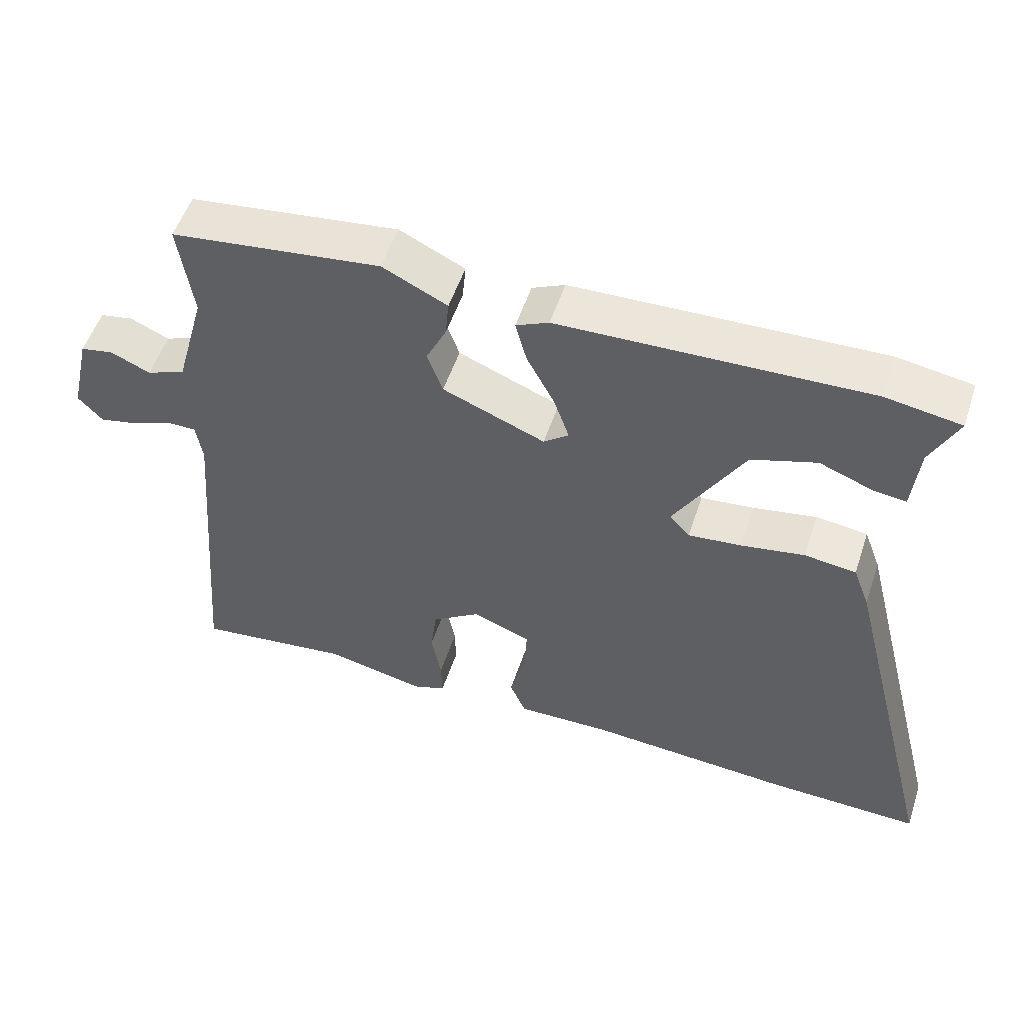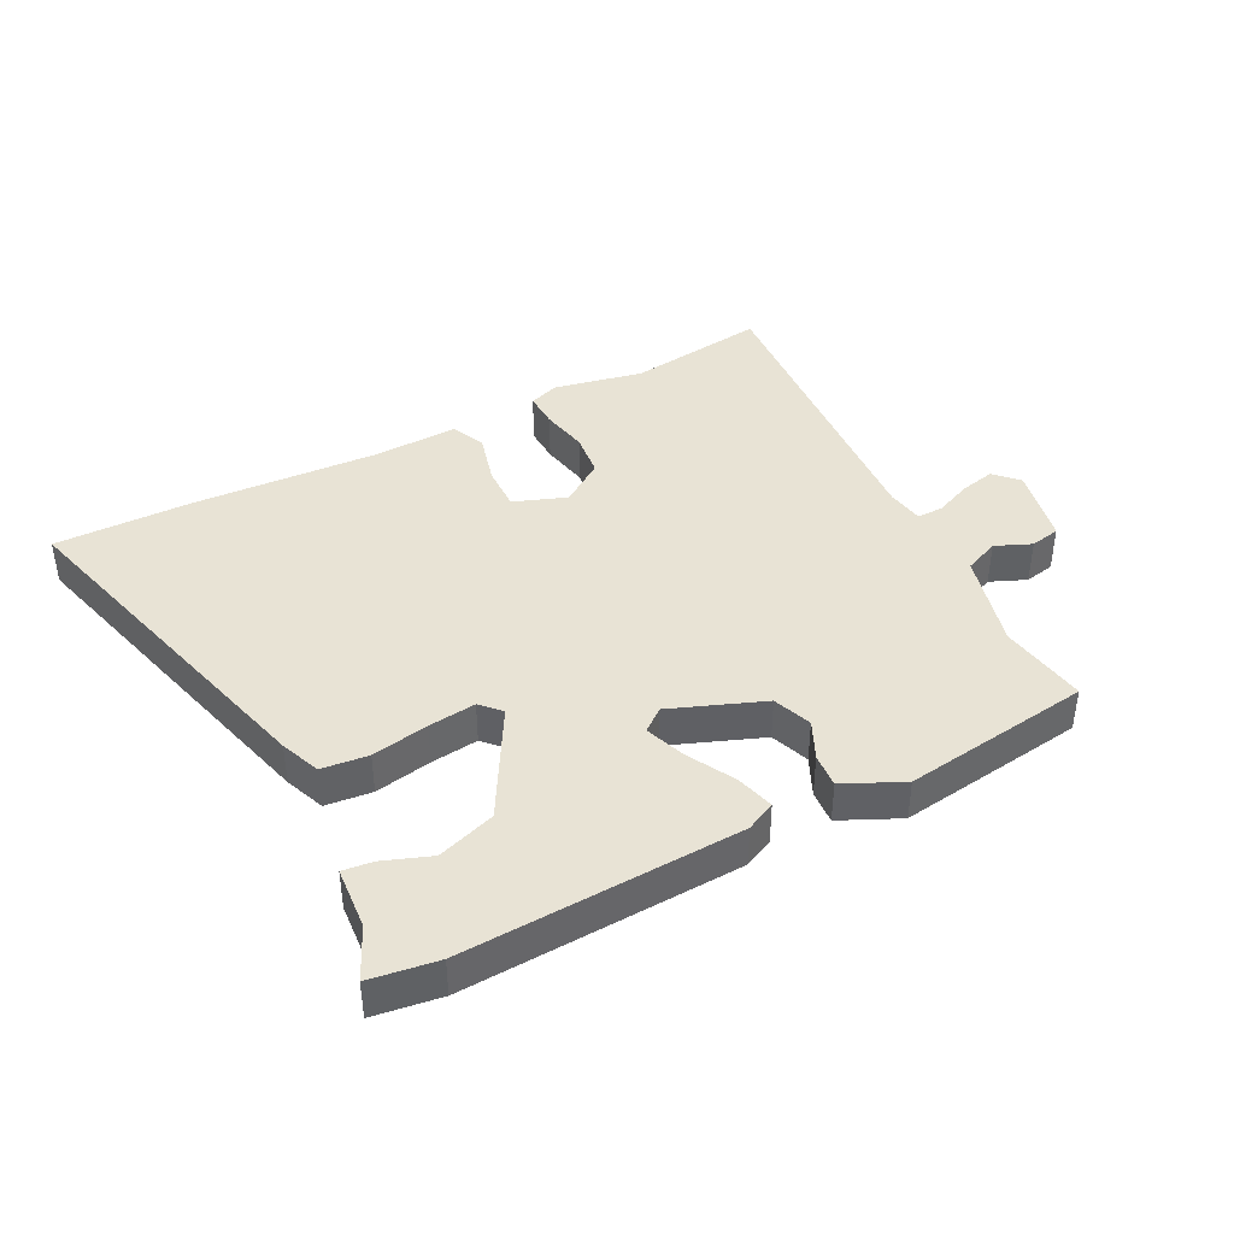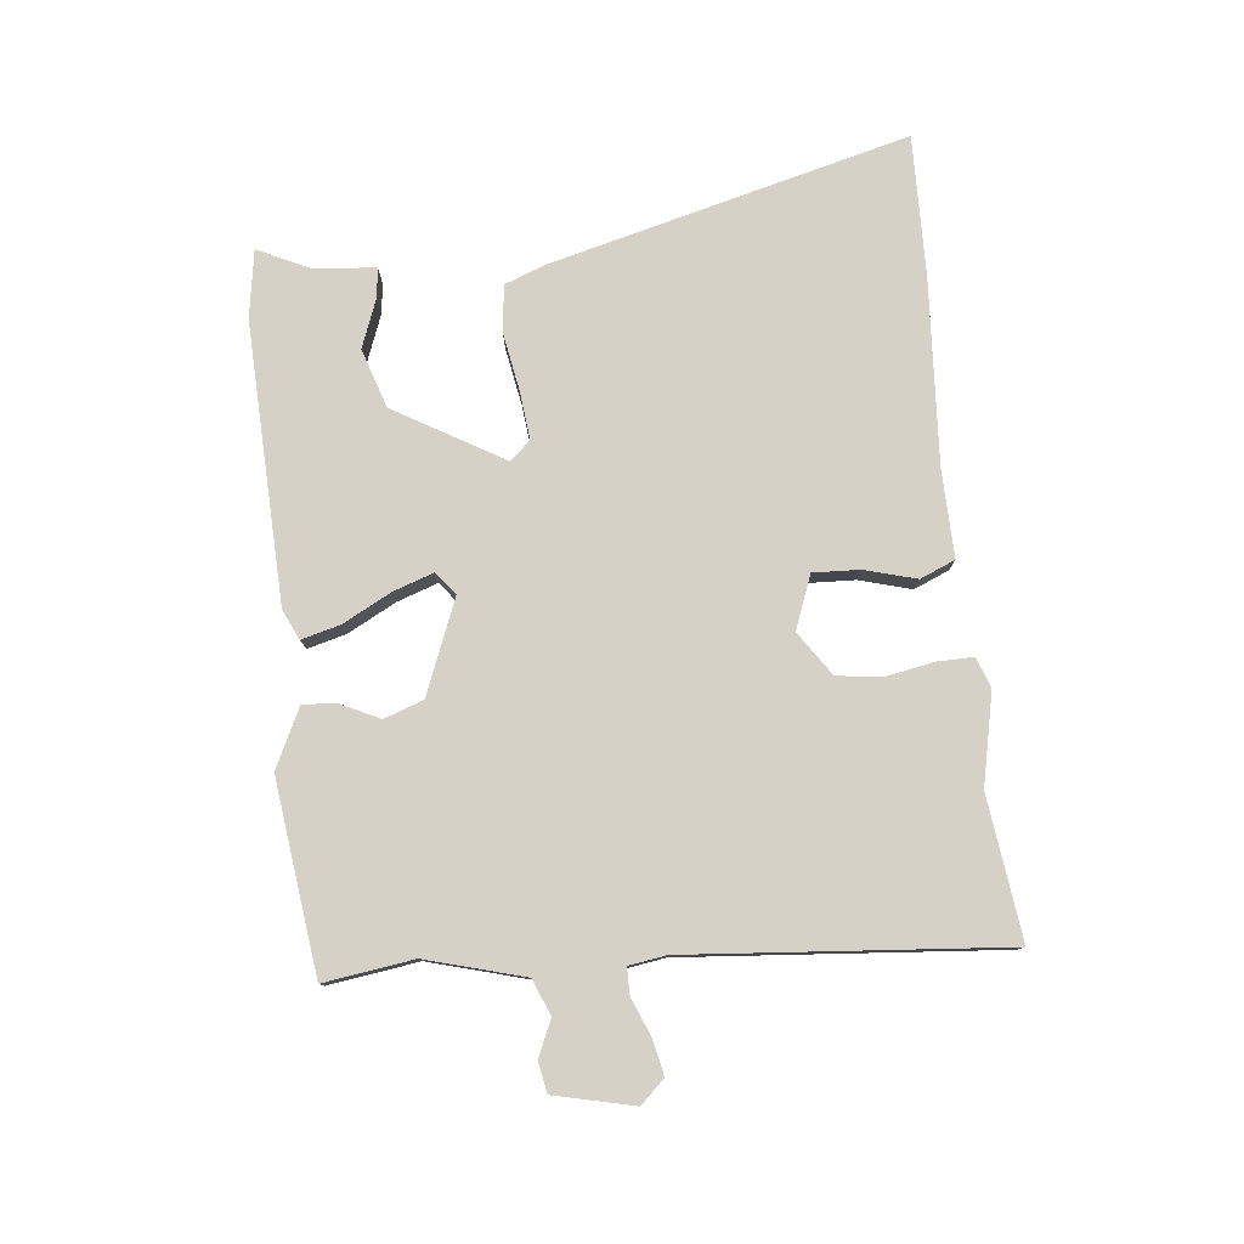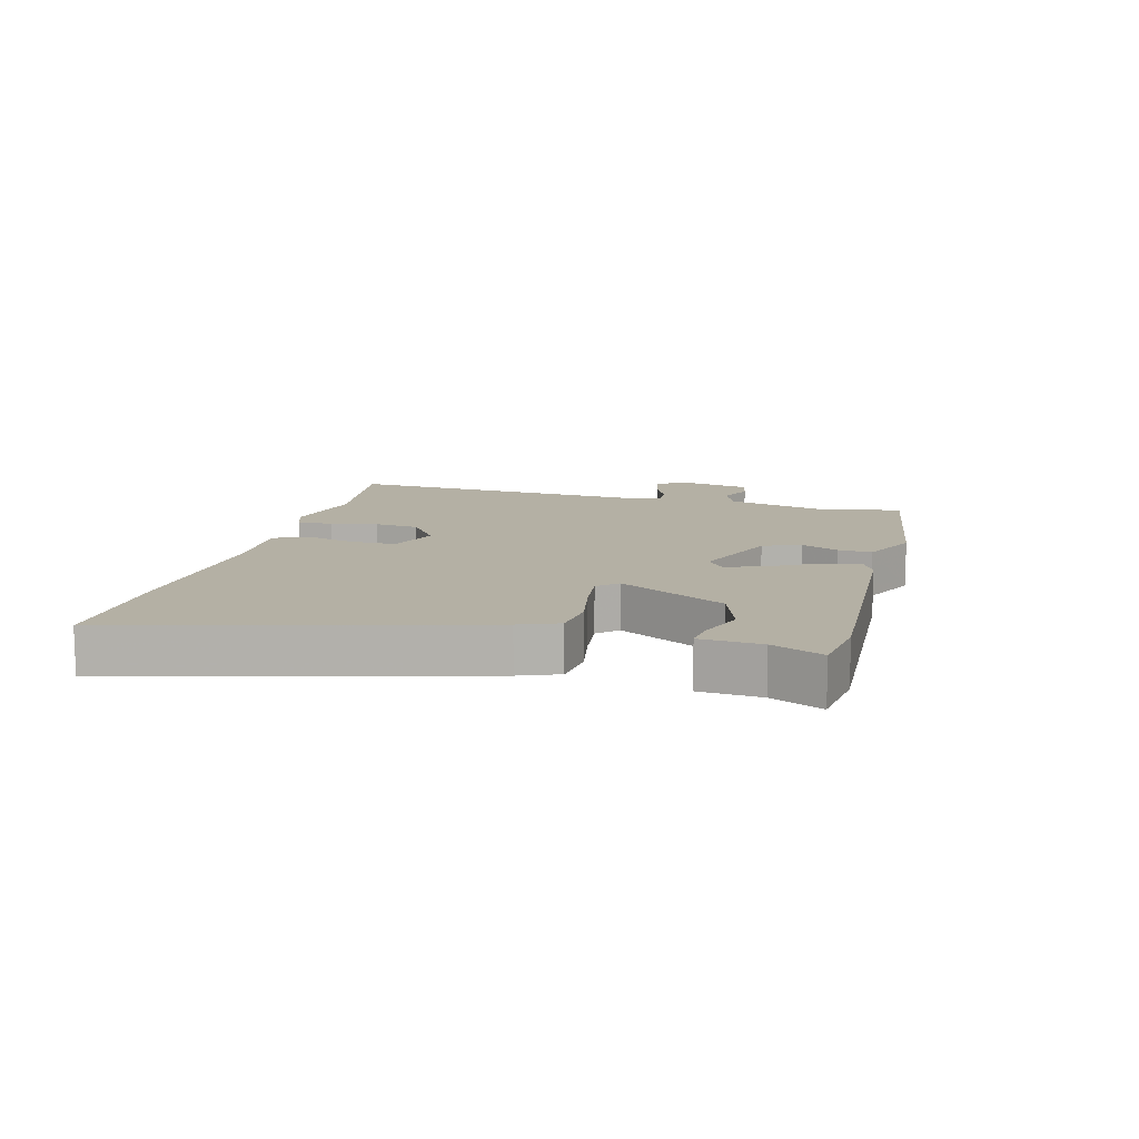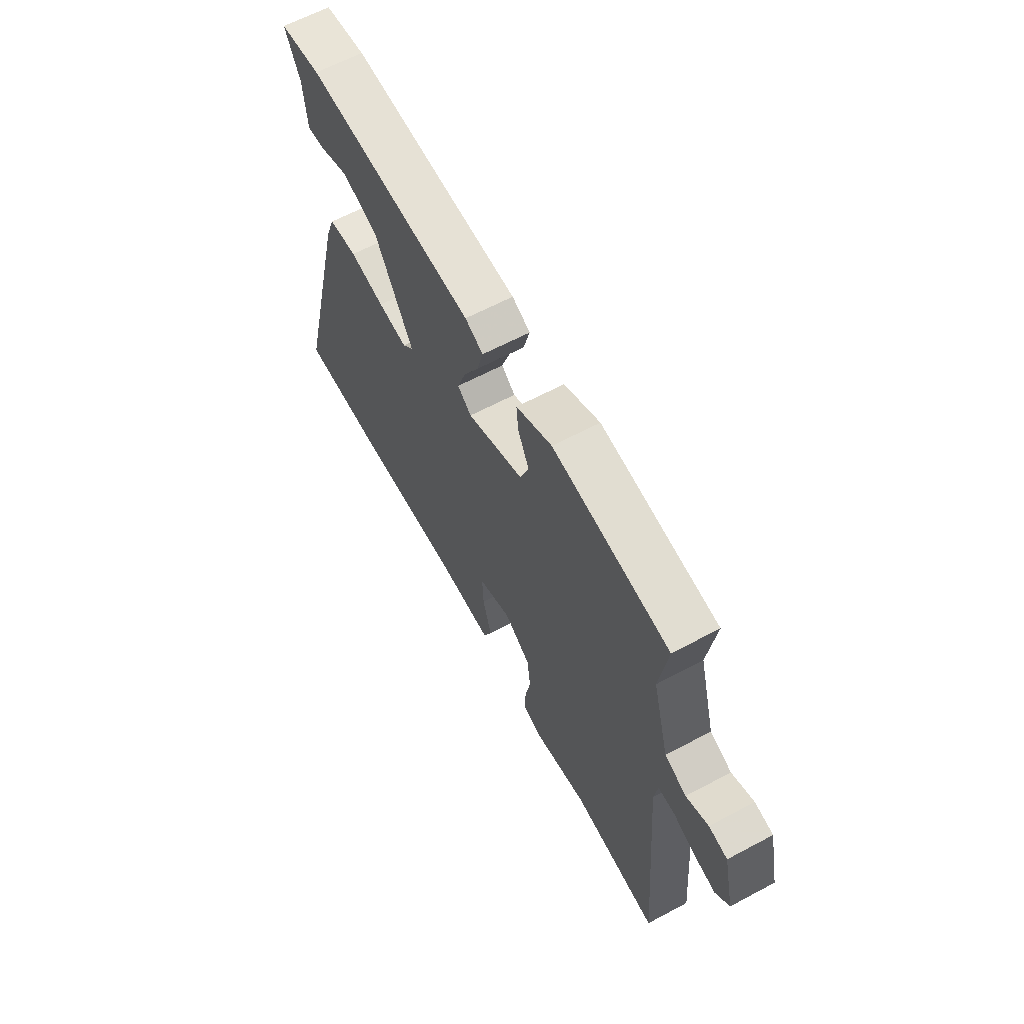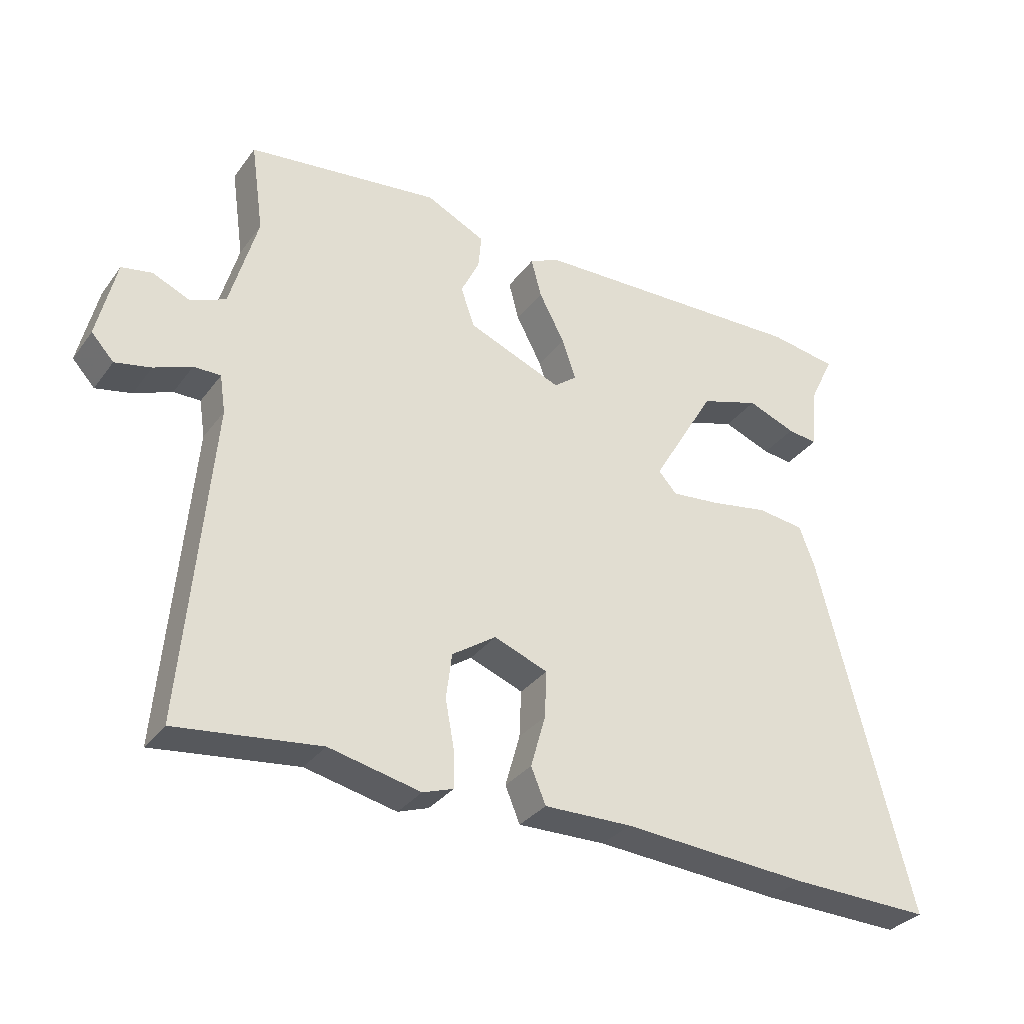
<metadata>
{"format":"obj","ext":"obj","renderer":"f3d","projection":"perspective","resolution":1024,"background":"white","views":[{"elev":53.3,"azim":-161.8,"up":"+Z"},{"elev":41.1,"azim":-28.1,"up":"+Y"},{"elev":78.7,"azim":83.9,"up":"+Y"},{"elev":11.5,"azim":-76.2,"up":"+Y"},{"elev":63.2,"azim":61.7,"up":"+Z"},{"elev":-32.7,"azim":149.4,"up":"+Z"}]}
</metadata>
<code>
v 0.495 0.07 0.479
v 0.475 0.07 0.338
v 0.518 0.07 0.184
v 0.574 0.07 0.161
v 0.631 0.07 0.186
v 0.679 0.07 0.177
v 0.708 0.07 0.052
v 0.673 0.07 0.014
v 0.617 0.07 0.026
v 0.558 0.07 0.05
v 0.516 0.07 0.05
v 0.507 0.07 -0.009
v 0.549 0.07 -0.506
v 0.325 0.07 -0.478
v 0.182 0.07 -0.509
v 0.134 0.07 -0.492
v 0.135 0.07 -0.435
v 0.149 0.07 -0.359
v 0.14 0.07 -0.288
v 0.071 0.07 -0.241
v -0.013 0.07 -0.273
v -0.01 0.07 -0.346
v 0.013 0.07 -0.428
v -0.01 0.07 -0.483
v -0.147 0.07 -0.48
v -0.44 0.07 -0.499
v -0.662 0.07 -0.504
v -0.518 0.07 0.06
v -0.494 0.07 0.124
v -0.42 0.07 0.133
v -0.329 0.07 0.117
v -0.253 0.07 0.109
v -0.224 0.07 0.141
v -0.324 0.07 0.312
v -0.417 0.07 0.342
v -0.493 0.07 0.313
v -0.54 0.07 0.307
v -0.549 0.07 0.405
v -0.588 0.07 0.486
v -0.481 0.07 0.503
v -0.04 0.07 0.488
v 0.007 0.07 0.466
v -0.009 0.07 0.405
v -0.049 0.07 0.329
v -0.071 0.07 0.265
v -0.035 0.07 0.237
v 0.112 0.07 0.296
v 0.134 0.07 0.358
v 0.105 0.07 0.418
v 0.1 0.07 0.472
v 0.193 0.07 0.517
v 0.495 0 0.479
v 0.475 0 0.338
v 0.518 0 0.184
v 0.574 0 0.161
v 0.631 0 0.186
v 0.679 0 0.177
v 0.708 0 0.052
v 0.673 0 0.014
v 0.617 0 0.026
v 0.558 0 0.05
v 0.516 0 0.05
v 0.507 0 -0.009
v 0.549 0 -0.506
v 0.325 0 -0.478
v 0.182 0 -0.509
v 0.134 0 -0.492
v 0.135 0 -0.435
v 0.149 0 -0.359
v 0.14 0 -0.288
v 0.071 0 -0.241
v -0.013 0 -0.273
v -0.01 0 -0.346
v 0.013 0 -0.428
v -0.01 0 -0.483
v -0.147 0 -0.48
v -0.44 0 -0.499
v -0.662 0 -0.504
v -0.518 0 0.06
v -0.494 0 0.124
v -0.42 0 0.133
v -0.329 0 0.117
v -0.253 0 0.109
v -0.224 0 0.141
v -0.324 0 0.312
v -0.417 0 0.342
v -0.493 0 0.313
v -0.54 0 0.307
v -0.549 0 0.405
v -0.588 0 0.486
v -0.481 0 0.503
v -0.04 0 0.488
v 0.007 0 0.466
v -0.009 0 0.405
v -0.049 0 0.329
v -0.071 0 0.265
v -0.035 0 0.237
v 0.112 0 0.296
v 0.134 0 0.358
v 0.105 0 0.418
v 0.1 0 0.472
v 0.193 0 0.517
f 48 49 50 51
f 47 48 51 1
f 41 42 43 44
f 41 44 45
f 38 39 40 41
f 38 41 45
f 35 36 37 38
f 34 35 38 45
f 33 34 45 46
f 28 29 30 31
f 28 31 32
f 25 26 27 28
f 25 28 32
f 22 23 24 25
f 21 22 25 32
f 20 21 32 33
f 15 16 17 18
f 14 15 18 19
f 12 13 14 19
f 11 12 19 20
f 7 8 9 10
f 7 10 11
f 4 5 6 7
f 3 4 7 11
f 2 3 11 20
f 47 1 2 20
f 20 33 46 47
f 102 101 100 99
f 52 102 99 98
f 95 94 93 92
f 96 95 92
f 92 91 90 89
f 96 92 89
f 89 88 87 86
f 96 89 86 85
f 97 96 85 84
f 82 81 80 79
f 83 82 79
f 79 78 77 76
f 83 79 76
f 76 75 74 73
f 83 76 73 72
f 84 83 72 71
f 69 68 67 66
f 70 69 66 65
f 70 65 64 63
f 71 70 63 62
f 61 60 59 58
f 62 61 58
f 58 57 56 55
f 62 58 55 54
f 71 62 54 53
f 71 53 52 98
f 98 97 84 71
f 1 52 53 2
f 2 53 54 3
f 3 54 55 4
f 4 55 56 5
f 5 56 57 6
f 6 57 58 7
f 7 58 59 8
f 8 59 60 9
f 9 60 61 10
f 10 61 62 11
f 11 62 63 12
f 12 63 64 13
f 13 64 65 14
f 14 65 66 15
f 15 66 67 16
f 16 67 68 17
f 17 68 69 18
f 18 69 70 19
f 19 70 71 20
f 20 71 72 21
f 21 72 73 22
f 22 73 74 23
f 23 74 75 24
f 24 75 76 25
f 25 76 77 26
f 26 77 78 27
f 27 78 79 28
f 28 79 80 29
f 29 80 81 30
f 30 81 82 31
f 31 82 83 32
f 32 83 84 33
f 33 84 85 34
f 34 85 86 35
f 35 86 87 36
f 36 87 88 37
f 37 88 89 38
f 38 89 90 39
f 39 90 91 40
f 40 91 92 41
f 41 92 93 42
f 42 93 94 43
f 43 94 95 44
f 44 95 96 45
f 45 96 97 46
f 46 97 98 47
f 47 98 99 48
f 48 99 100 49
f 49 100 101 50
f 50 101 102 51
f 51 102 52 1

</code>
